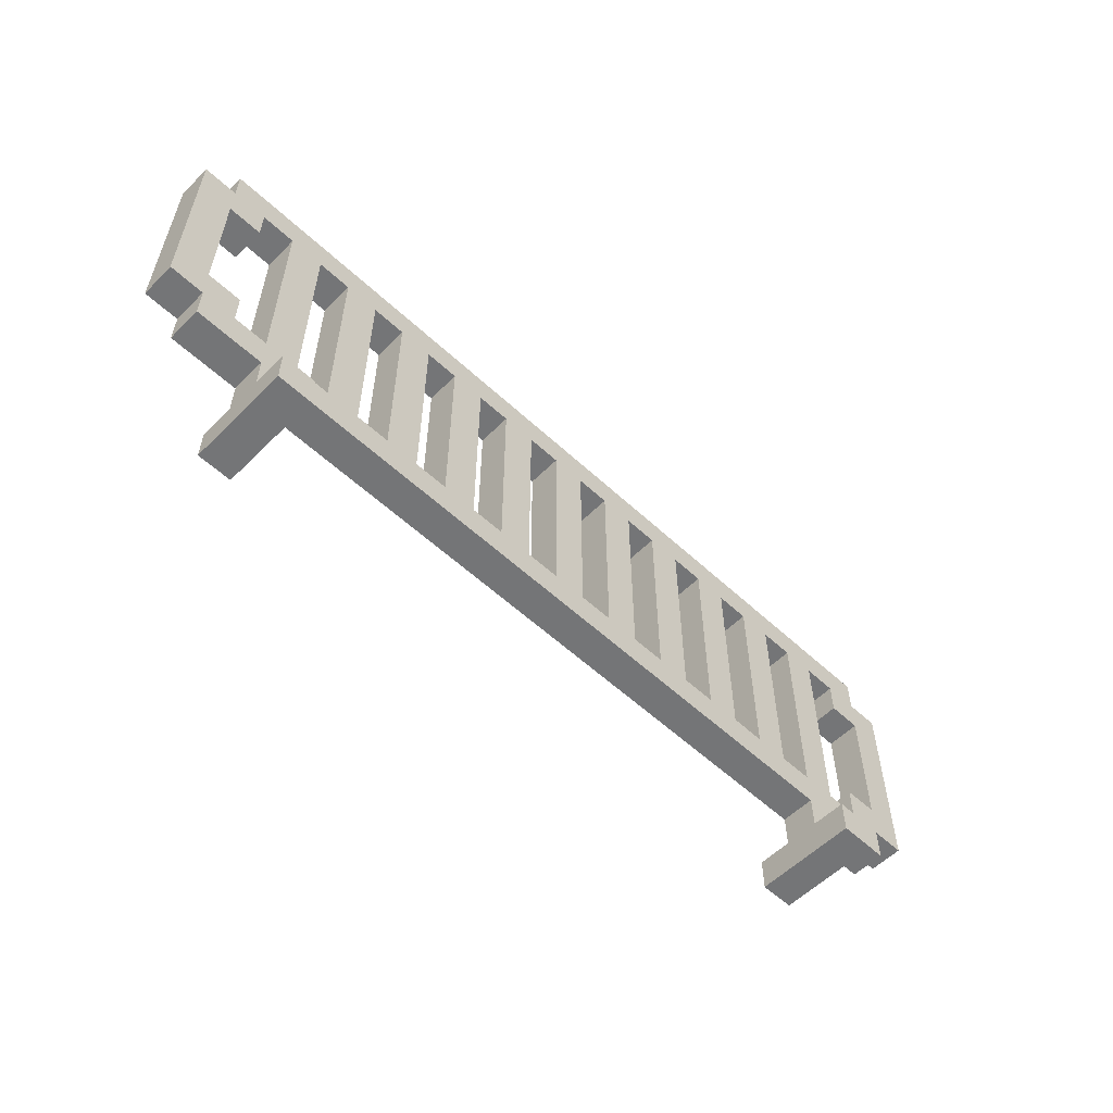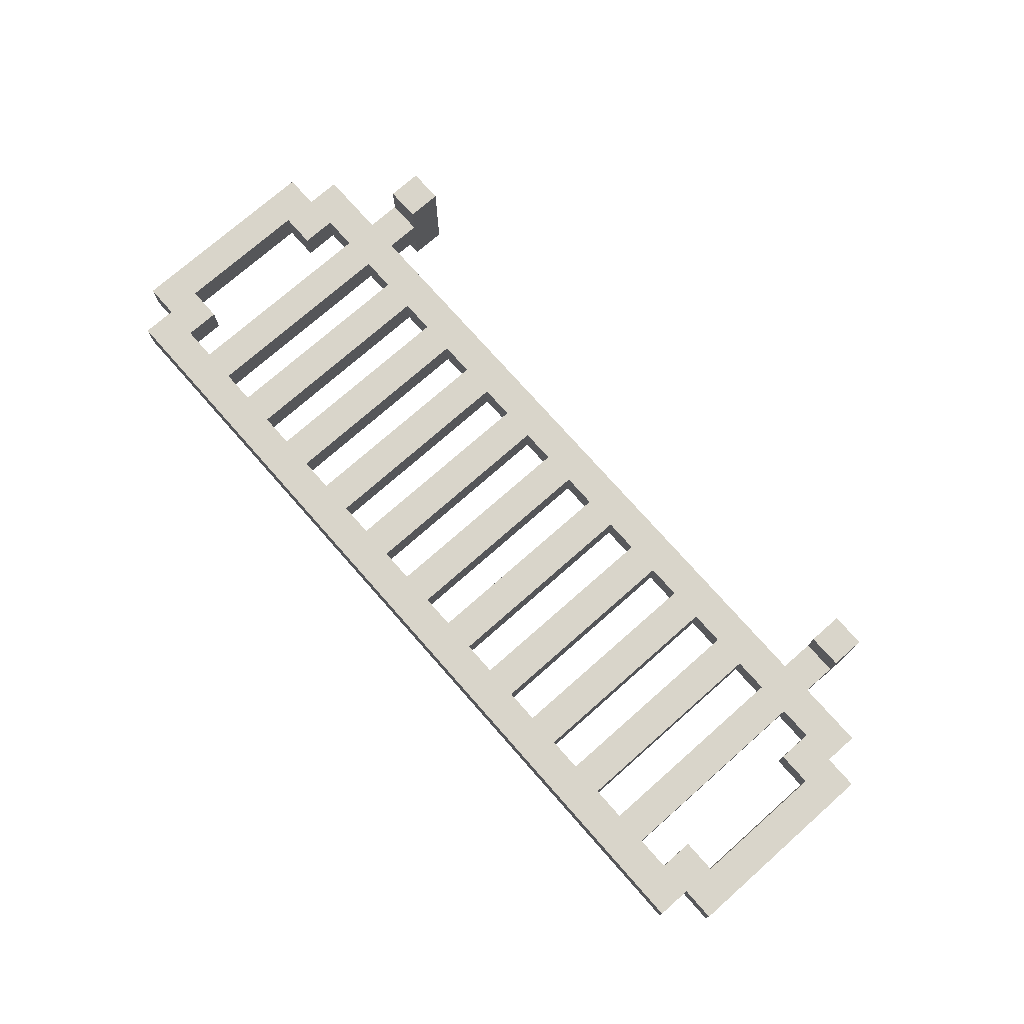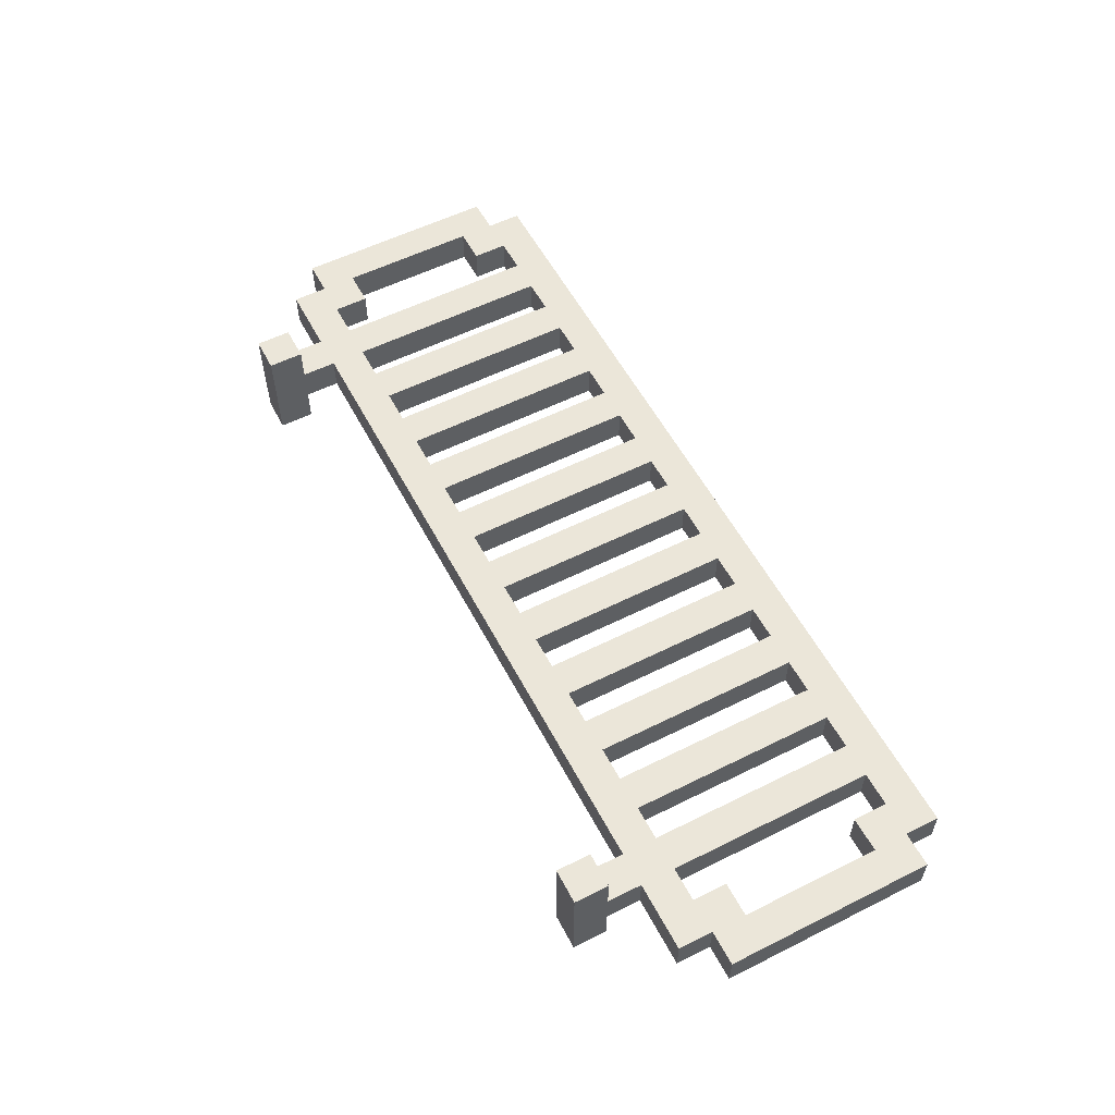
<metadata>
{"format":"obj","ext":"obj","renderer":"f3d","projection":"perspective","resolution":1024,"background":"white","views":[{"elev":-56.4,"azim":135.9,"up":"+Y"},{"elev":74.5,"azim":-131.4,"up":"+Z"},{"elev":56.3,"azim":62.4,"up":"+Z"}]}
</metadata>
<code>
o Untitled.007
v -1.35 0.3 0.05
v -1.35 0.3 -0.05
v -1.35 0.9 0.05
v -1.35 0.9 -0.05
v -1.25 0.2 0.05
v -1.25 0.2 -0.05
v -1.25 0.3 0.05
v -1.25 0.3 -0.05
v -1.25 0.9 0.05
v -1.25 0.9 -0.05
v -1.25 1 0.05
v -1.25 1 -0.05
v -1.05 0 0.15
v -1.05 0 -0.15
v -1.05 0.1 0.15
v -1.05 0.1 0.05
v -1.05 0.1 -0.05
v -1.05 0.1 -0.15
v -1.05 0.2 0.05
v -1.05 0.2 -0.05
v -1.05 0.3 0.05
v -1.05 0.3 -0.05
v -1.05 0.9 0.05
v -1.05 0.9 -0.05
v -0.85 0.3 0.05
v -0.85 0.3 -0.05
v -0.85 0.9 0.05
v -0.85 0.9 -0.05
v -0.65 0.3 0.05
v -0.65 0.3 -0.05
v -0.65 0.9 0.05
v -0.65 0.9 -0.05
v -0.45 0.3 0.05
v -0.45 0.3 -0.05
v -0.45 0.9 0.05
v -0.45 0.9 -0.05
v -0.25 0.3 0.05
v -0.25 0.3 -0.05
v -0.25 0.9 0.05
v -0.25 0.9 -0.05
v -0.05 0.3 0.05
v -0.05 0.3 -0.05
v -0.05 0.9 0.05
v -0.05 0.9 -0.05
v 0.15 0.3 0.05
v 0.15 0.3 -0.05
v 0.15 0.9 0.05
v 0.15 0.9 -0.05
v 0.35 0.3 0.05
v 0.35 0.3 -0.05
v 0.35 0.9 0.05
v 0.35 0.9 -0.05
v 0.55 0.3 0.05
v 0.55 0.3 -0.05
v 0.55 0.9 0.05
v 0.55 0.9 -0.05
v 0.75 0.3 0.05
v 0.75 0.3 -0.05
v 0.75 0.9 0.05
v 0.75 0.9 -0.05
v 0.95 0 0.15
v 0.95 0 -0.15
v 0.95 0.1 0.15
v 0.95 0.1 0.05
v 0.95 0.1 -0.05
v 0.95 0.1 -0.15
v 0.95 0.2 0.05
v 0.95 0.2 -0.05
v 0.95 0.3 0.05
v 0.95 0.3 -0.05
v 0.95 0.9 0.05
v 0.95 0.9 -0.05
v 1.15 0.3 0.05
v 1.15 0.3 -0.05
v 1.15 0.4 0.05
v 1.15 0.4 -0.05
v 1.15 0.8 0.05
v 1.15 0.8 -0.05
v 1.15 0.9 0.05
v 1.15 0.9 -0.05
v 1.25 0.4 0.05
v 1.25 0.4 -0.05
v 1.25 0.8 0.05
v 1.25 0.8 -0.05
v -1.25 0.4 0.05
v -1.25 0.4 -0.05
v -1.25 0.8 0.05
v -1.25 0.8 -0.05
v -1.15 0.3 0.05
v -1.15 0.3 -0.05
v -1.15 0.4 0.05
v -1.15 0.4 -0.05
v -1.15 0.8 0.05
v -1.15 0.8 -0.05
v -1.15 0.9 0.05
v -1.15 0.9 -0.05
v -0.95 0 0.15
v -0.95 0 -0.15
v -0.95 0.1 0.15
v -0.95 0.1 0.05
v -0.95 0.1 -0.05
v -0.95 0.1 -0.15
v -0.95 0.2 0.05
v -0.95 0.2 -0.05
v -0.95 0.3 0.05
v -0.95 0.3 -0.05
v -0.95 0.9 0.05
v -0.95 0.9 -0.05
v -0.75 0.3 0.05
v -0.75 0.3 -0.05
v -0.75 0.9 0.05
v -0.75 0.9 -0.05
v -0.55 0.3 0.05
v -0.55 0.3 -0.05
v -0.55 0.9 0.05
v -0.55 0.9 -0.05
v -0.35 0.3 0.05
v -0.35 0.3 -0.05
v -0.35 0.9 0.05
v -0.35 0.9 -0.05
v -0.15 0.3 0.05
v -0.15 0.3 -0.05
v -0.15 0.9 0.05
v -0.15 0.9 -0.05
v 0.05 0.3 0.05
v 0.05 0.3 -0.05
v 0.05 0.9 0.05
v 0.05 0.9 -0.05
v 0.25 0.3 0.05
v 0.25 0.3 -0.05
v 0.25 0.9 0.05
v 0.25 0.9 -0.05
v 0.45 0.3 0.05
v 0.45 0.3 -0.05
v 0.45 0.9 0.05
v 0.45 0.9 -0.05
v 0.65 0.3 0.05
v 0.65 0.3 -0.05
v 0.65 0.9 0.05
v 0.65 0.9 -0.05
v 0.85 0.3 0.05
v 0.85 0.3 -0.05
v 0.85 0.9 0.05
v 0.85 0.9 -0.05
v 1.05 0 0.15
v 1.05 0 -0.15
v 1.05 0.1 0.15
v 1.05 0.1 0.05
v 1.05 0.1 -0.05
v 1.05 0.1 -0.15
v 1.05 0.2 0.05
v 1.05 0.2 -0.05
v 1.05 0.3 0.05
v 1.05 0.3 -0.05
v 1.05 0.9 0.05
v 1.05 0.9 -0.05
v 1.25 0.2 0.05
v 1.25 0.2 -0.05
v 1.25 0.3 0.05
v 1.25 0.3 -0.05
v 1.25 0.9 0.05
v 1.25 0.9 -0.05
v 1.25 1 0.05
v 1.25 1 -0.05
v 1.35 0.3 0.05
v 1.35 0.3 -0.05
v 1.35 0.9 0.05
v 1.35 0.9 -0.05
v -1.05 0 0.15
v -1.05 0.1 0.15
v -0.95 0 0.15
v -0.95 0.1 0.15
v 0.95 0 0.15
v 0.95 0.1 0.15
v 1.05 0 0.15
v 1.05 0.1 0.15
v -1.35 0.3 0.05
v -1.35 0.9 0.05
v -1.25 0.2 0.05
v -1.25 0.3 0.05
v -1.25 0.4 0.05
v -1.25 0.8 0.05
v -1.25 0.9 0.05
v -1.25 1 0.05
v -1.15 0.3 0.05
v -1.15 0.4 0.05
v -1.15 0.8 0.05
v -1.15 0.9 0.05
v -1.05 0.1 0.05
v -1.05 0.2 0.05
v -1.05 0.3 0.05
v -1.05 0.9 0.05
v -0.95 0.1 0.05
v -0.95 0.2 0.05
v -0.95 0.3 0.05
v -0.95 0.9 0.05
v -0.85 0.3 0.05
v -0.85 0.9 0.05
v -0.75 0.3 0.05
v -0.75 0.9 0.05
v -0.65 0.3 0.05
v -0.65 0.9 0.05
v -0.55 0.3 0.05
v -0.55 0.9 0.05
v -0.45 0.3 0.05
v -0.45 0.9 0.05
v -0.35 0.3 0.05
v -0.35 0.9 0.05
v -0.25 0.3 0.05
v -0.25 0.9 0.05
v -0.15 0.3 0.05
v -0.15 0.9 0.05
v -0.05 0.3 0.05
v -0.05 0.9 0.05
v 0.05 0.3 0.05
v 0.05 0.9 0.05
v 0.15 0.3 0.05
v 0.15 0.9 0.05
v 0.25 0.3 0.05
v 0.25 0.9 0.05
v 0.35 0.3 0.05
v 0.35 0.9 0.05
v 0.45 0.3 0.05
v 0.45 0.9 0.05
v 0.55 0.3 0.05
v 0.55 0.9 0.05
v 0.65 0.3 0.05
v 0.65 0.9 0.05
v 0.75 0.3 0.05
v 0.75 0.9 0.05
v 0.85 0.3 0.05
v 0.85 0.9 0.05
v 0.95 0.1 0.05
v 0.95 0.2 0.05
v 0.95 0.3 0.05
v 0.95 0.9 0.05
v 1.05 0.1 0.05
v 1.05 0.2 0.05
v 1.05 0.3 0.05
v 1.05 0.9 0.05
v 1.15 0.3 0.05
v 1.15 0.4 0.05
v 1.15 0.8 0.05
v 1.15 0.9 0.05
v 1.25 0.2 0.05
v 1.25 0.3 0.05
v 1.25 0.4 0.05
v 1.25 0.8 0.05
v 1.25 0.9 0.05
v 1.25 1 0.05
v 1.35 0.3 0.05
v 1.35 0.9 0.05
v -1.35 0.3 -0.05
v -1.35 0.9 -0.05
v -1.25 0.2 -0.05
v -1.25 0.3 -0.05
v -1.25 0.4 -0.05
v -1.25 0.8 -0.05
v -1.25 0.9 -0.05
v -1.25 1 -0.05
v -1.15 0.3 -0.05
v -1.15 0.4 -0.05
v -1.15 0.8 -0.05
v -1.15 0.9 -0.05
v -1.05 0.1 -0.05
v -1.05 0.2 -0.05
v -1.05 0.3 -0.05
v -1.05 0.9 -0.05
v -0.95 0.1 -0.05
v -0.95 0.2 -0.05
v -0.95 0.3 -0.05
v -0.95 0.9 -0.05
v -0.85 0.3 -0.05
v -0.85 0.9 -0.05
v -0.75 0.3 -0.05
v -0.75 0.9 -0.05
v -0.65 0.3 -0.05
v -0.65 0.9 -0.05
v -0.55 0.3 -0.05
v -0.55 0.9 -0.05
v -0.45 0.3 -0.05
v -0.45 0.9 -0.05
v -0.35 0.3 -0.05
v -0.35 0.9 -0.05
v -0.25 0.3 -0.05
v -0.25 0.9 -0.05
v -0.15 0.3 -0.05
v -0.15 0.9 -0.05
v -0.05 0.3 -0.05
v -0.05 0.9 -0.05
v 0.05 0.3 -0.05
v 0.05 0.9 -0.05
v 0.15 0.3 -0.05
v 0.15 0.9 -0.05
v 0.25 0.3 -0.05
v 0.25 0.9 -0.05
v 0.35 0.3 -0.05
v 0.35 0.9 -0.05
v 0.45 0.3 -0.05
v 0.45 0.9 -0.05
v 0.55 0.3 -0.05
v 0.55 0.9 -0.05
v 0.65 0.3 -0.05
v 0.65 0.9 -0.05
v 0.75 0.3 -0.05
v 0.75 0.9 -0.05
v 0.85 0.3 -0.05
v 0.85 0.9 -0.05
v 0.95 0.1 -0.05
v 0.95 0.2 -0.05
v 0.95 0.3 -0.05
v 0.95 0.9 -0.05
v 1.05 0.1 -0.05
v 1.05 0.2 -0.05
v 1.05 0.3 -0.05
v 1.05 0.9 -0.05
v 1.15 0.3 -0.05
v 1.15 0.4 -0.05
v 1.15 0.8 -0.05
v 1.15 0.9 -0.05
v 1.25 0.2 -0.05
v 1.25 0.3 -0.05
v 1.25 0.4 -0.05
v 1.25 0.8 -0.05
v 1.25 0.9 -0.05
v 1.25 1 -0.05
v 1.35 0.3 -0.05
v 1.35 0.9 -0.05
v -1.05 0 -0.15
v -1.05 0.1 -0.15
v -0.95 0 -0.15
v -0.95 0.1 -0.15
v 0.95 0 -0.15
v 0.95 0.1 -0.15
v 1.05 0 -0.15
v 1.05 0.1 -0.15
v -1.05 0 0.15
v -0.95 0 0.15
v 0.95 0 0.15
v 1.05 0 0.15
v -1.05 0 -0.15
v -0.95 0 -0.15
v 0.95 0 -0.15
v 1.05 0 -0.15
v -1.25 0.2 0.05
v -1.05 0.2 0.05
v -0.95 0.2 0.05
v 0.95 0.2 0.05
v 1.05 0.2 0.05
v 1.25 0.2 0.05
v -1.25 0.2 -0.05
v -1.05 0.2 -0.05
v -0.95 0.2 -0.05
v 0.95 0.2 -0.05
v 1.05 0.2 -0.05
v 1.25 0.2 -0.05
v -1.35 0.3 0.05
v -1.25 0.3 0.05
v 1.25 0.3 0.05
v 1.35 0.3 0.05
v -1.35 0.3 -0.05
v -1.25 0.3 -0.05
v 1.25 0.3 -0.05
v 1.35 0.3 -0.05
v -1.25 0.8 0.05
v -1.15 0.8 0.05
v 1.15 0.8 0.05
v 1.25 0.8 0.05
v -1.25 0.8 -0.05
v -1.15 0.8 -0.05
v 1.15 0.8 -0.05
v 1.25 0.8 -0.05
v -1.15 0.9 0.05
v -1.05 0.9 0.05
v -0.95 0.9 0.05
v -0.85 0.9 0.05
v -0.75 0.9 0.05
v -0.65 0.9 0.05
v -0.55 0.9 0.05
v -0.45 0.9 0.05
v -0.35 0.9 0.05
v -0.25 0.9 0.05
v -0.15 0.9 0.05
v -0.05 0.9 0.05
v 0.05 0.9 0.05
v 0.15 0.9 0.05
v 0.25 0.9 0.05
v 0.35 0.9 0.05
v 0.45 0.9 0.05
v 0.55 0.9 0.05
v 0.65 0.9 0.05
v 0.75 0.9 0.05
v 0.85 0.9 0.05
v 0.95 0.9 0.05
v 1.05 0.9 0.05
v 1.15 0.9 0.05
v -1.15 0.9 -0.05
v -1.05 0.9 -0.05
v -0.95 0.9 -0.05
v -0.85 0.9 -0.05
v -0.75 0.9 -0.05
v -0.65 0.9 -0.05
v -0.55 0.9 -0.05
v -0.45 0.9 -0.05
v -0.35 0.9 -0.05
v -0.25 0.9 -0.05
v -0.15 0.9 -0.05
v -0.05 0.9 -0.05
v 0.05 0.9 -0.05
v 0.15 0.9 -0.05
v 0.25 0.9 -0.05
v 0.35 0.9 -0.05
v 0.45 0.9 -0.05
v 0.55 0.9 -0.05
v 0.65 0.9 -0.05
v 0.75 0.9 -0.05
v 0.85 0.9 -0.05
v 0.95 0.9 -0.05
v 1.05 0.9 -0.05
v 1.15 0.9 -0.05
v -1.05 0.1 0.15
v -0.95 0.1 0.15
v 0.95 0.1 0.15
v 1.05 0.1 0.15
v -1.05 0.1 0.05
v -0.95 0.1 0.05
v 0.95 0.1 0.05
v 1.05 0.1 0.05
v -1.05 0.1 -0.05
v -0.95 0.1 -0.05
v 0.95 0.1 -0.05
v 1.05 0.1 -0.05
v -1.05 0.1 -0.15
v -0.95 0.1 -0.15
v 0.95 0.1 -0.15
v 1.05 0.1 -0.15
v -1.15 0.3 0.05
v -1.05 0.3 0.05
v -0.95 0.3 0.05
v -0.85 0.3 0.05
v -0.75 0.3 0.05
v -0.65 0.3 0.05
v -0.55 0.3 0.05
v -0.45 0.3 0.05
v -0.35 0.3 0.05
v -0.25 0.3 0.05
v -0.15 0.3 0.05
v -0.05 0.3 0.05
v 0.05 0.3 0.05
v 0.15 0.3 0.05
v 0.25 0.3 0.05
v 0.35 0.3 0.05
v 0.45 0.3 0.05
v 0.55 0.3 0.05
v 0.65 0.3 0.05
v 0.75 0.3 0.05
v 0.85 0.3 0.05
v 0.95 0.3 0.05
v 1.05 0.3 0.05
v 1.15 0.3 0.05
v -1.15 0.3 -0.05
v -1.05 0.3 -0.05
v -0.95 0.3 -0.05
v -0.85 0.3 -0.05
v -0.75 0.3 -0.05
v -0.65 0.3 -0.05
v -0.55 0.3 -0.05
v -0.45 0.3 -0.05
v -0.35 0.3 -0.05
v -0.25 0.3 -0.05
v -0.15 0.3 -0.05
v -0.05 0.3 -0.05
v 0.05 0.3 -0.05
v 0.15 0.3 -0.05
v 0.25 0.3 -0.05
v 0.35 0.3 -0.05
v 0.45 0.3 -0.05
v 0.55 0.3 -0.05
v 0.65 0.3 -0.05
v 0.75 0.3 -0.05
v 0.85 0.3 -0.05
v 0.95 0.3 -0.05
v 1.05 0.3 -0.05
v 1.15 0.3 -0.05
v -1.25 0.4 0.05
v -1.15 0.4 0.05
v 1.15 0.4 0.05
v 1.25 0.4 0.05
v -1.25 0.4 -0.05
v -1.15 0.4 -0.05
v 1.15 0.4 -0.05
v 1.25 0.4 -0.05
v -1.35 0.9 0.05
v -1.25 0.9 0.05
v 1.25 0.9 0.05
v 1.35 0.9 0.05
v -1.35 0.9 -0.05
v -1.25 0.9 -0.05
v 1.25 0.9 -0.05
v 1.35 0.9 -0.05
v -1.25 1 0.05
v 1.25 1 0.05
v -1.25 1 -0.05
v 1.25 1 -0.05
f 3 2 1
f 4 2 3
f 7 6 5
f 8 6 7
f 11 10 9
f 12 10 11
f 15 14 13
f 16 14 15
f 17 14 16
f 18 14 17
f 19 17 16
f 20 17 19
f 23 22 21
f 24 22 23
f 27 26 25
f 28 26 27
f 31 30 29
f 32 30 31
f 35 34 33
f 36 34 35
f 39 38 37
f 40 38 39
f 43 42 41
f 44 42 43
f 47 46 45
f 48 46 47
f 51 50 49
f 52 50 51
f 55 54 53
f 56 54 55
f 59 58 57
f 60 58 59
f 63 62 61
f 64 62 63
f 65 62 64
f 66 62 65
f 67 65 64
f 68 65 67
f 71 70 69
f 72 70 71
f 75 74 73
f 76 74 75
f 79 78 77
f 80 78 79
f 83 82 81
f 84 82 83
f 85 86 87
f 87 86 88
f 89 90 91
f 91 90 92
f 93 94 95
f 95 94 96
f 97 98 99
f 99 98 100
f 100 98 101
f 101 98 102
f 100 101 103
f 103 101 104
f 105 106 107
f 107 106 108
f 109 110 111
f 111 110 112
f 113 114 115
f 115 114 116
f 117 118 119
f 119 118 120
f 121 122 123
f 123 122 124
f 125 126 127
f 127 126 128
f 129 130 131
f 131 130 132
f 133 134 135
f 135 134 136
f 137 138 139
f 139 138 140
f 141 142 143
f 143 142 144
f 145 146 147
f 147 146 148
f 148 146 149
f 149 146 150
f 148 149 151
f 151 149 152
f 153 154 155
f 155 154 156
f 157 158 159
f 159 158 160
f 161 162 163
f 163 162 164
f 165 166 167
f 167 166 168
f 171 170 169
f 172 170 171
f 175 174 173
f 176 174 175
f 180 178 177
f 181 178 180
f 182 178 181
f 183 178 182
f 185 180 179
f 185 181 180
f 186 181 185
f 187 184 183
f 187 183 182
f 188 184 187
f 190 185 179
f 191 185 190
f 192 184 188
f 193 191 190
f 193 192 191
f 193 190 189
f 194 192 193
f 195 192 194
f 196 184 192
f 196 192 195
f 197 195 194
f 198 184 196
f 199 197 194
f 199 198 197
f 200 184 198
f 200 198 199
f 201 199 194
f 202 184 200
f 203 201 194
f 203 202 201
f 204 184 202
f 204 202 203
f 205 203 194
f 206 184 204
f 207 205 194
f 207 206 205
f 208 184 206
f 208 206 207
f 209 207 194
f 210 184 208
f 211 209 194
f 211 210 209
f 212 184 210
f 212 210 211
f 213 211 194
f 214 184 212
f 215 213 194
f 215 214 213
f 216 184 214
f 216 214 215
f 217 215 194
f 218 184 216
f 219 217 194
f 219 218 217
f 220 184 218
f 220 218 219
f 221 219 194
f 222 184 220
f 223 221 194
f 223 222 221
f 224 184 222
f 224 222 223
f 225 223 194
f 226 184 224
f 227 225 194
f 227 226 225
f 228 184 226
f 228 226 227
f 229 227 194
f 230 184 228
f 231 229 194
f 231 230 229
f 232 184 230
f 232 230 231
f 234 231 194
f 235 231 234
f 236 184 232
f 237 235 234
f 237 236 235
f 237 234 233
f 238 236 237
f 239 236 238
f 240 184 236
f 240 236 239
f 241 239 238
f 244 184 240
f 245 242 241
f 245 241 238
f 246 242 245
f 247 242 246
f 248 244 243
f 249 184 244
f 249 244 248
f 250 184 249
f 251 247 246
f 251 248 247
f 251 249 248
f 252 249 251
f 253 254 256
f 256 254 257
f 257 254 258
f 258 254 259
f 255 256 261
f 256 257 261
f 261 257 262
f 259 260 263
f 258 259 263
f 263 260 264
f 255 261 266
f 266 261 267
f 264 260 268
f 266 267 269
f 267 268 269
f 265 266 269
f 269 268 270
f 270 268 271
f 268 260 272
f 271 268 272
f 270 271 273
f 272 260 274
f 270 273 275
f 273 274 275
f 274 260 276
f 275 274 276
f 270 275 277
f 276 260 278
f 270 277 279
f 277 278 279
f 278 260 280
f 279 278 280
f 270 279 281
f 280 260 282
f 270 281 283
f 281 282 283
f 282 260 284
f 283 282 284
f 270 283 285
f 284 260 286
f 270 285 287
f 285 286 287
f 286 260 288
f 287 286 288
f 270 287 289
f 288 260 290
f 270 289 291
f 289 290 291
f 290 260 292
f 291 290 292
f 270 291 293
f 292 260 294
f 270 293 295
f 293 294 295
f 294 260 296
f 295 294 296
f 270 295 297
f 296 260 298
f 270 297 299
f 297 298 299
f 298 260 300
f 299 298 300
f 270 299 301
f 300 260 302
f 270 301 303
f 301 302 303
f 302 260 304
f 303 302 304
f 270 303 305
f 304 260 306
f 270 305 307
f 305 306 307
f 306 260 308
f 307 306 308
f 270 307 310
f 310 307 311
f 308 260 312
f 310 311 313
f 311 312 313
f 309 310 313
f 313 312 314
f 314 312 315
f 312 260 316
f 315 312 316
f 314 315 317
f 316 260 320
f 317 318 321
f 314 317 321
f 321 318 322
f 322 318 323
f 319 320 324
f 320 260 325
f 324 320 325
f 325 260 326
f 322 323 327
f 323 324 327
f 324 325 327
f 327 325 328
f 329 330 331
f 331 330 332
f 333 334 335
f 335 334 336
f 341 338 337
f 342 338 341
f 343 340 339
f 344 340 343
f 351 346 345
f 352 346 351
f 353 348 347
f 354 348 353
f 355 350 349
f 356 350 355
f 361 358 357
f 362 358 361
f 363 360 359
f 364 360 363
f 369 366 365
f 370 366 369
f 371 368 367
f 372 368 371
f 397 374 373
f 398 374 397
f 399 376 375
f 400 376 399
f 401 378 377
f 402 378 401
f 403 380 379
f 404 380 403
f 405 382 381
f 406 382 405
f 407 384 383
f 408 384 407
f 409 386 385
f 410 386 409
f 411 388 387
f 412 388 411
f 413 390 389
f 414 390 413
f 415 392 391
f 416 392 415
f 417 394 393
f 418 394 417
f 419 396 395
f 420 396 419
f 421 422 425
f 425 422 426
f 423 424 427
f 427 424 428
f 429 430 433
f 433 430 434
f 431 432 435
f 435 432 436
f 437 438 461
f 461 438 462
f 439 440 463
f 463 440 464
f 441 442 465
f 465 442 466
f 443 444 467
f 467 444 468
f 445 446 469
f 469 446 470
f 447 448 471
f 471 448 472
f 449 450 473
f 473 450 474
f 451 452 475
f 475 452 476
f 453 454 477
f 477 454 478
f 455 456 479
f 479 456 480
f 457 458 481
f 481 458 482
f 459 460 483
f 483 460 484
f 485 486 489
f 489 486 490
f 487 488 491
f 491 488 492
f 493 494 497
f 497 494 498
f 495 496 499
f 499 496 500
f 501 502 503
f 503 502 504

</code>
